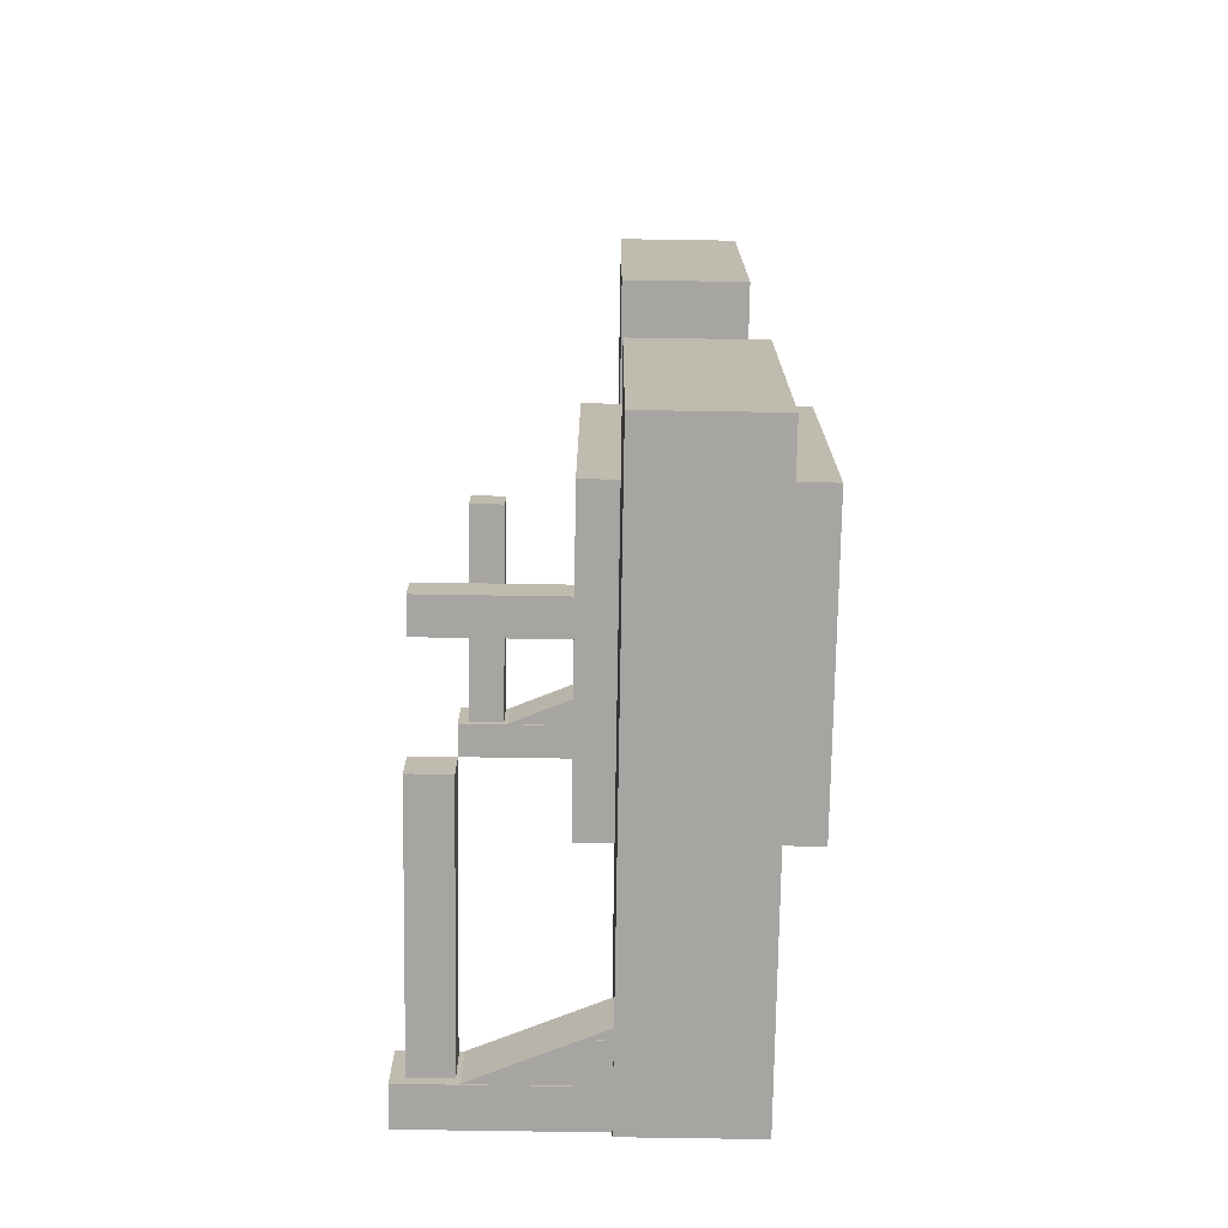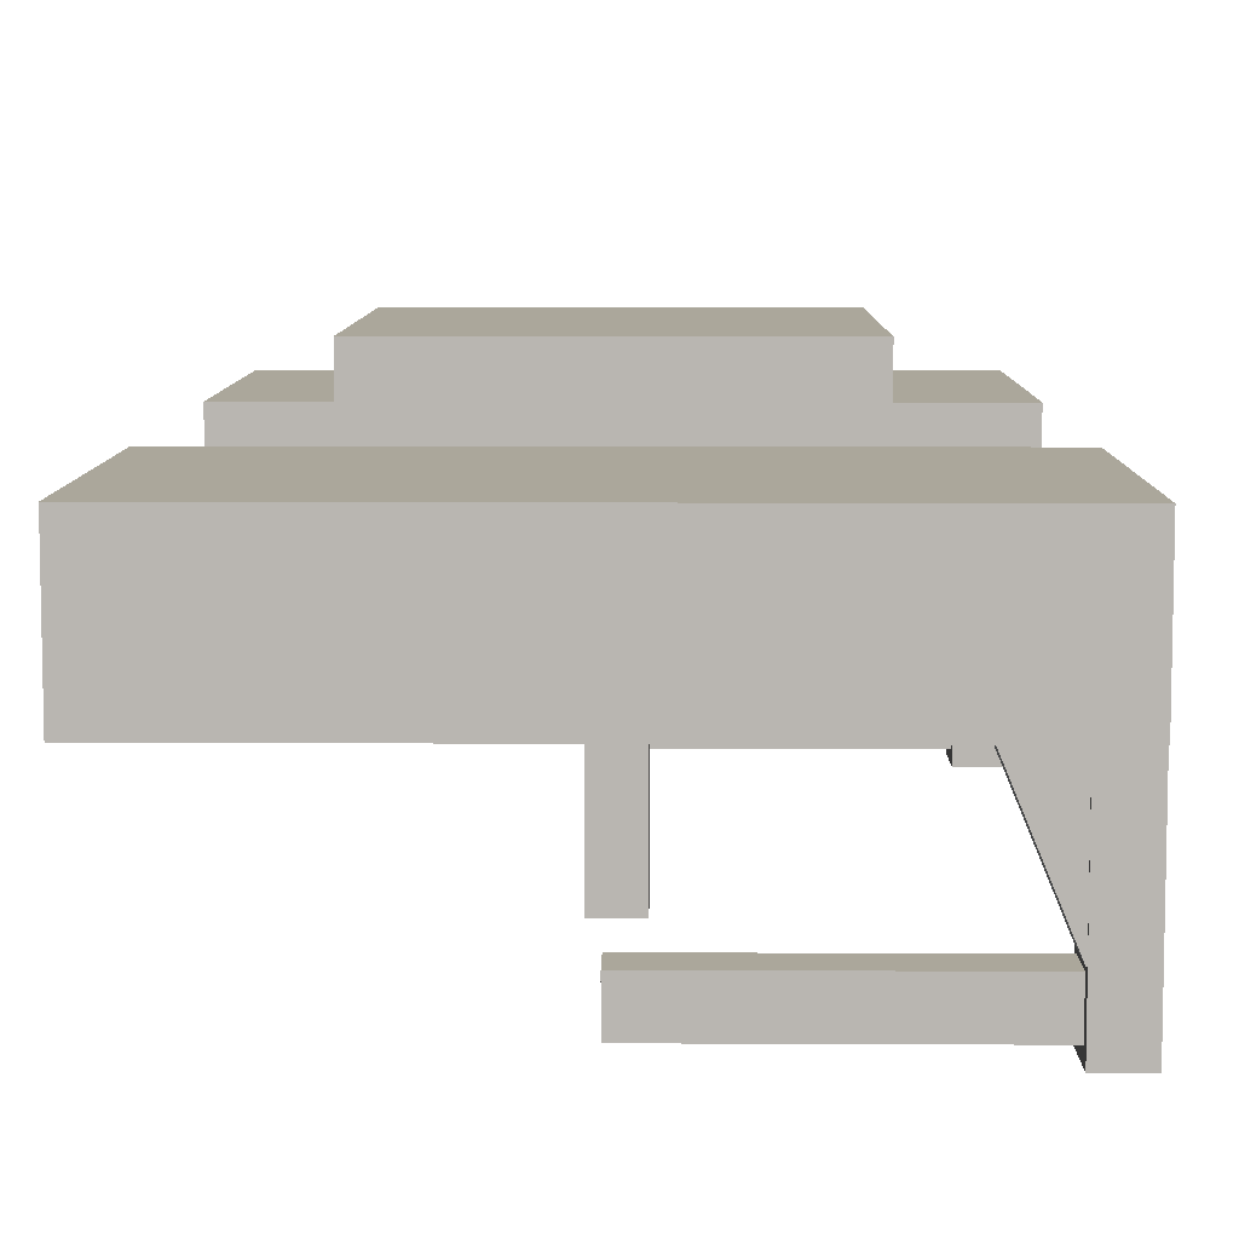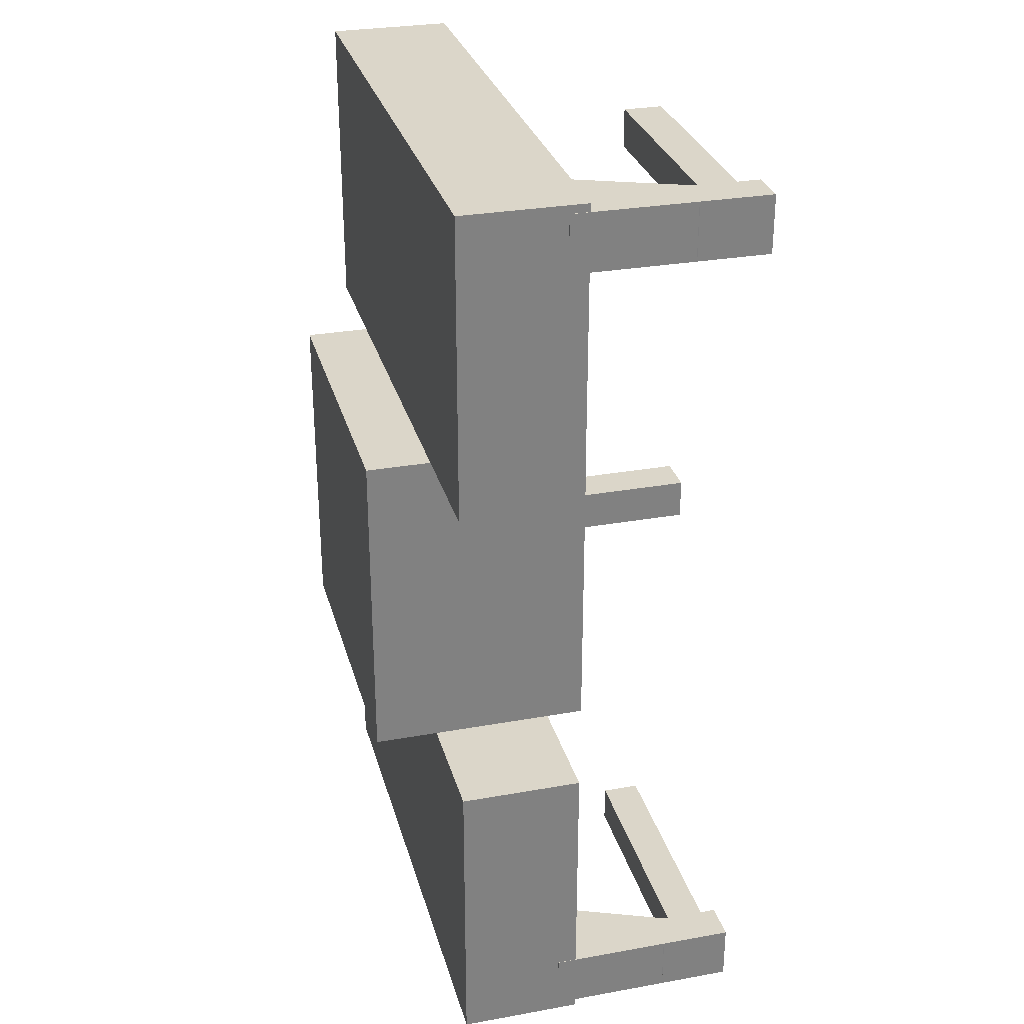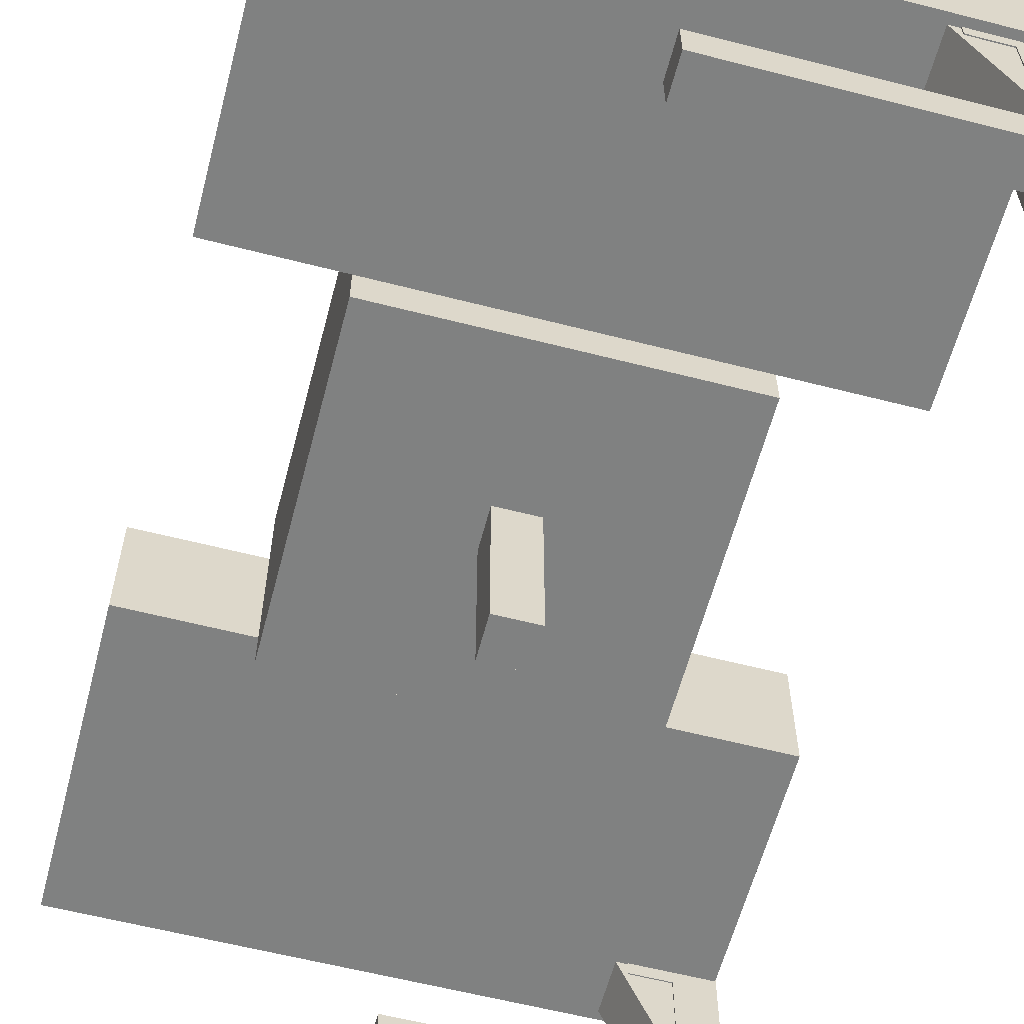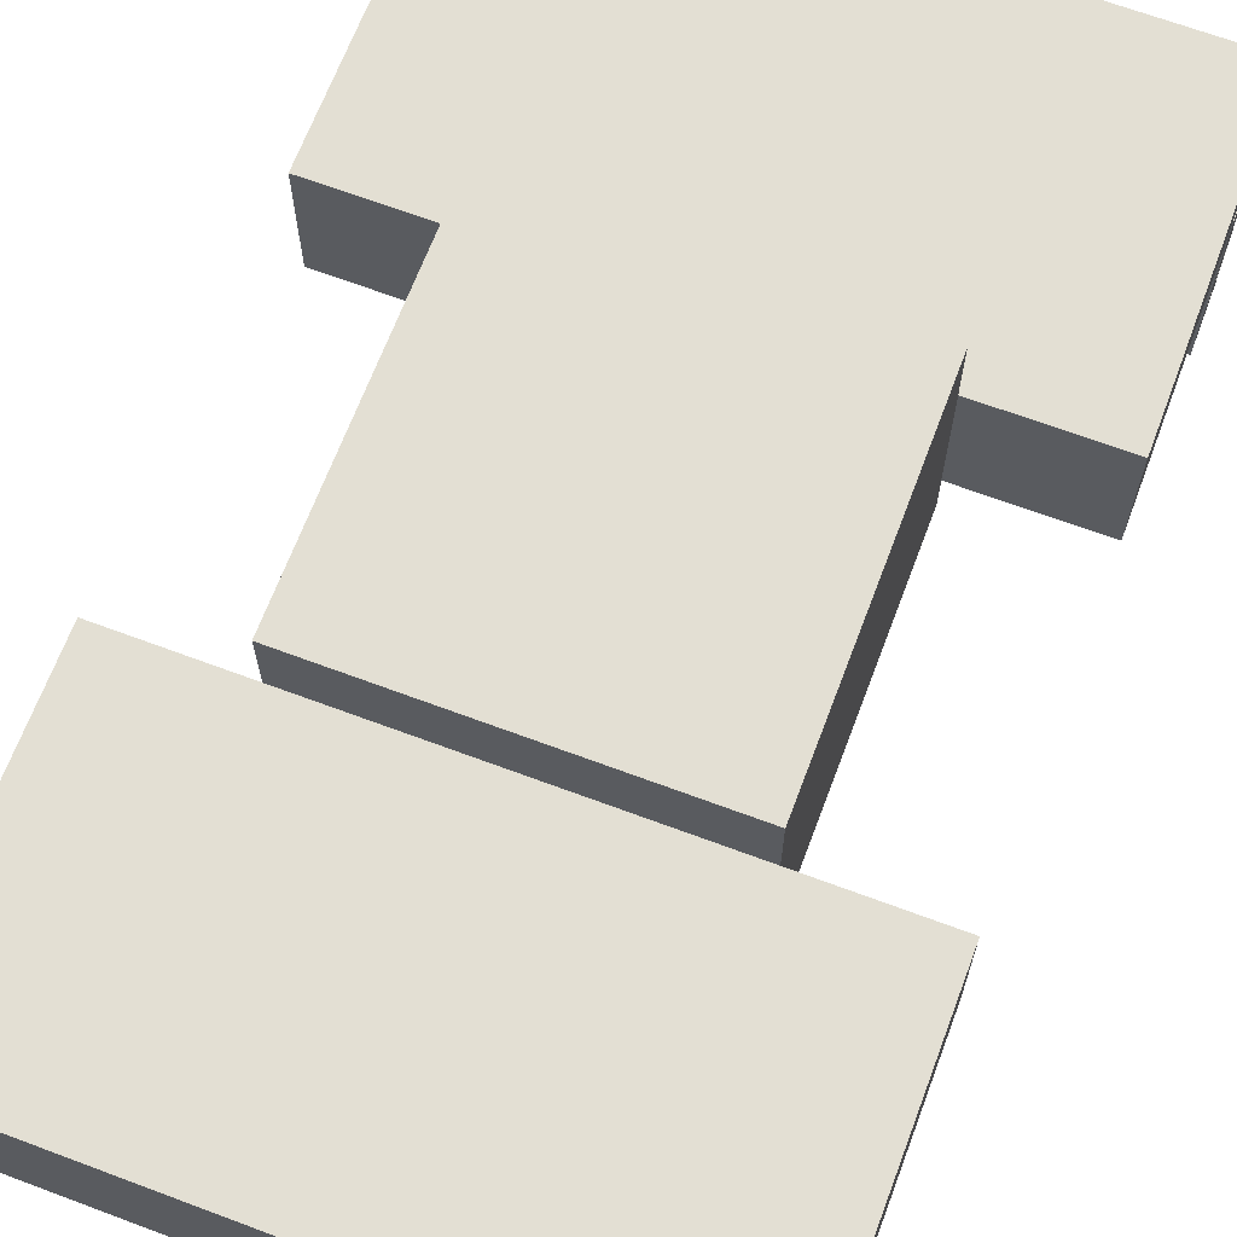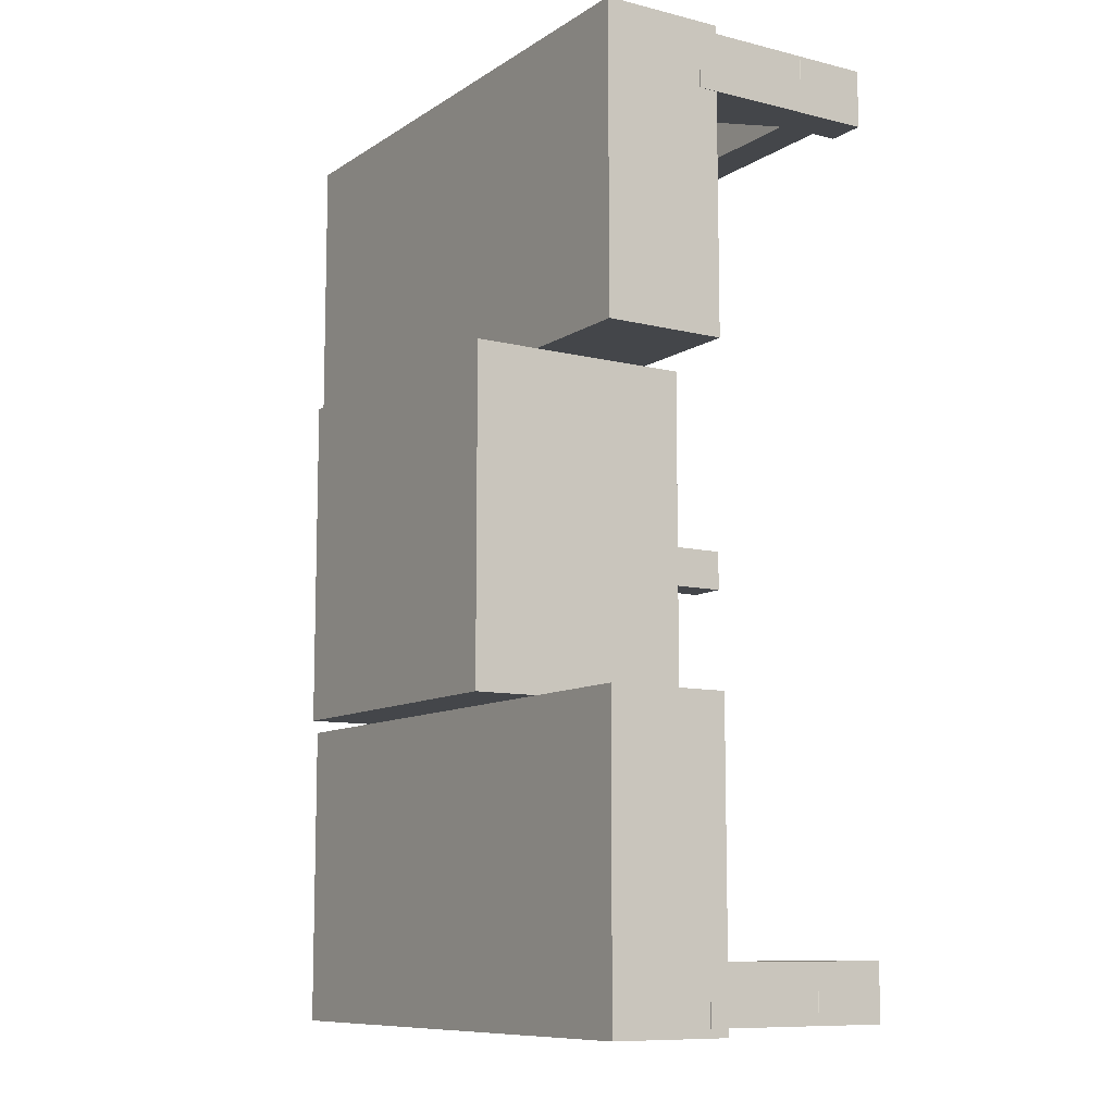
<metadata>
{"format":"obj","ext":"obj","renderer":"f3d","projection":"perspective","resolution":1024,"background":"white","views":[{"elev":-73.9,"azim":89.1,"up":"+Z"},{"elev":8.1,"azim":-179.2,"up":"+Y"},{"elev":29.7,"azim":-104.7,"up":"+Z"},{"elev":-60.3,"azim":165.3,"up":"+Y"},{"elev":66.9,"azim":-159.4,"up":"+Y"},{"elev":-9.8,"azim":-122.5,"up":"+Z"}]}
</metadata>
<code>
o top
v 0.5625 0.4625 0.5625
v 0.5625 0.4625 0.4375
v 0.5625 -0.1625 0.5625
v 0.5625 -0.1625 0.4375
v 0.4375 0.4625 0.5625
v 0.4375 0.4625 0.4375
v 0.4375 -0.1625 0.5625
v 0.4375 -0.1625 0.4375
v 0.5062 0.05625 1.875
v 0.5062 0.05625 1.756
v 0.5062 -0.0625 1.875
v 0.5062 -0.0625 1.756
v -0.325 0.05625 1.875
v -0.325 0.05625 1.756
v -0.325 -0.0625 1.875
v -0.325 -0.0625 1.756
v -0.02937 0.6124 1.903
v -0.02937 0.6124 1.734
v -0.2542 0.06958 1.903
v -0.2542 0.06958 1.734
v -0.1506 0.6626 1.903
v -0.1506 0.6626 1.734
v -0.3755 0.1198 1.903
v -0.3755 0.1198 1.734
v -0.1375 0.6562 1.906
v -0.1375 0.6562 1.731
v -0.1375 0.3875 1.906
v -0.1375 0.3875 1.731
v -0.2562 0.6562 1.906
v -0.2562 0.6562 1.731
v -0.2562 0.3875 1.906
v -0.2562 0.3875 1.731
v 1.367 0.8031 1.931
v 1.367 0.8031 1
v 1.367 0.4281 1.931
v 1.367 0.4281 1
v -0.3734 0.8031 1.931
v -0.3734 0.8031 1
v -0.3734 0.4281 1.931
v -0.3734 0.4281 1
v -0.2562 0.4875 1.906
v -0.2562 0.4875 1.731
v -0.2562 -0.1 1.906
v -0.2562 -0.1 1.731
v -0.375 0.4875 1.906
v -0.375 0.4875 1.731
v -0.375 -0.1 1.906
v -0.375 -0.1 1.731
v -0.2562 0.4875 -0.7312
v -0.2562 0.4875 -0.9062
v -0.2562 -0.1 -0.7312
v -0.2562 -0.1 -0.9062
v -0.375 0.4875 -0.7312
v -0.375 0.4875 -0.9062
v -0.375 -0.1 -0.7312
v -0.375 -0.1 -0.9062
v 1.367 0.8031 0
v 1.367 0.8031 -0.9312
v 1.367 0.4281 0
v 1.367 0.4281 -0.9312
v -0.3734 0.8031 0
v -0.3734 0.8031 -0.9312
v -0.3734 0.4281 0
v -0.3734 0.4281 -0.9312
v -0.1375 0.6562 -0.7312
v -0.1375 0.6562 -0.9062
v -0.1375 0.3875 -0.7312
v -0.1375 0.3875 -0.9062
v -0.2562 0.6562 -0.7312
v -0.2562 0.6562 -0.9062
v -0.2562 0.3875 -0.7312
v -0.2562 0.3875 -0.9062
v -0.02937 0.6124 -0.7344
v -0.02937 0.6124 -0.9031
v -0.2542 0.06958 -0.7344
v -0.2542 0.06958 -0.9031
v -0.1506 0.6626 -0.7344
v -0.1506 0.6626 -0.9031
v -0.3755 0.1198 -0.7344
v -0.3755 0.1198 -0.9031
v 0.5062 0.05625 -0.7563
v 0.5062 0.05625 -0.875
v 0.5062 -0.0625 -0.7563
v 0.5062 -0.0625 -0.875
v -0.325 0.05625 -0.7563
v -0.325 0.05625 -0.875
v -0.325 -0.0625 -0.7563
v -0.325 -0.0625 -0.875
v 1 1 1
v 1 1 0
v 1 0.3125 1
v 1 0.3125 0
v 0 1 1
v 0 1 0
v 0 0.3125 1
v 0 0.3125 0
f 4 2 1 3
f 7 5 6 8
f 1 2 6 5
f 4 3 7 8
f 3 1 5 7
f 8 6 2 4
f 12 10 9 11
f 15 13 14 16
f 9 10 14 13
f 12 11 15 16
f 11 9 13 15
f 16 14 10 12
f 20 18 17 19
f 23 21 22 24
f 17 18 22 21
f 20 19 23 24
f 19 17 21 23
f 24 22 18 20
f 28 26 25 27
f 31 29 30 32
f 25 26 30 29
f 28 27 31 32
f 27 25 29 31
f 32 30 26 28
f 36 34 33 35
f 39 37 38 40
f 33 34 38 37
f 36 35 39 40
f 35 33 37 39
f 40 38 34 36
f 44 42 41 43
f 47 45 46 48
f 41 42 46 45
f 44 43 47 48
f 43 41 45 47
f 48 46 42 44
f 52 50 49 51
f 55 53 54 56
f 49 50 54 53
f 52 51 55 56
f 51 49 53 55
f 56 54 50 52
f 60 58 57 59
f 63 61 62 64
f 57 58 62 61
f 60 59 63 64
f 59 57 61 63
f 64 62 58 60
f 68 66 65 67
f 71 69 70 72
f 65 66 70 69
f 68 67 71 72
f 67 65 69 71
f 72 70 66 68
f 76 74 73 75
f 79 77 78 80
f 73 74 78 77
f 76 75 79 80
f 75 73 77 79
f 80 78 74 76
f 84 82 81 83
f 87 85 86 88
f 81 82 86 85
f 84 83 87 88
f 83 81 85 87
f 88 86 82 84
f 92 90 89 91
f 95 93 94 96
f 89 90 94 93
f 92 91 95 96
f 91 89 93 95
f 96 94 90 92

</code>
